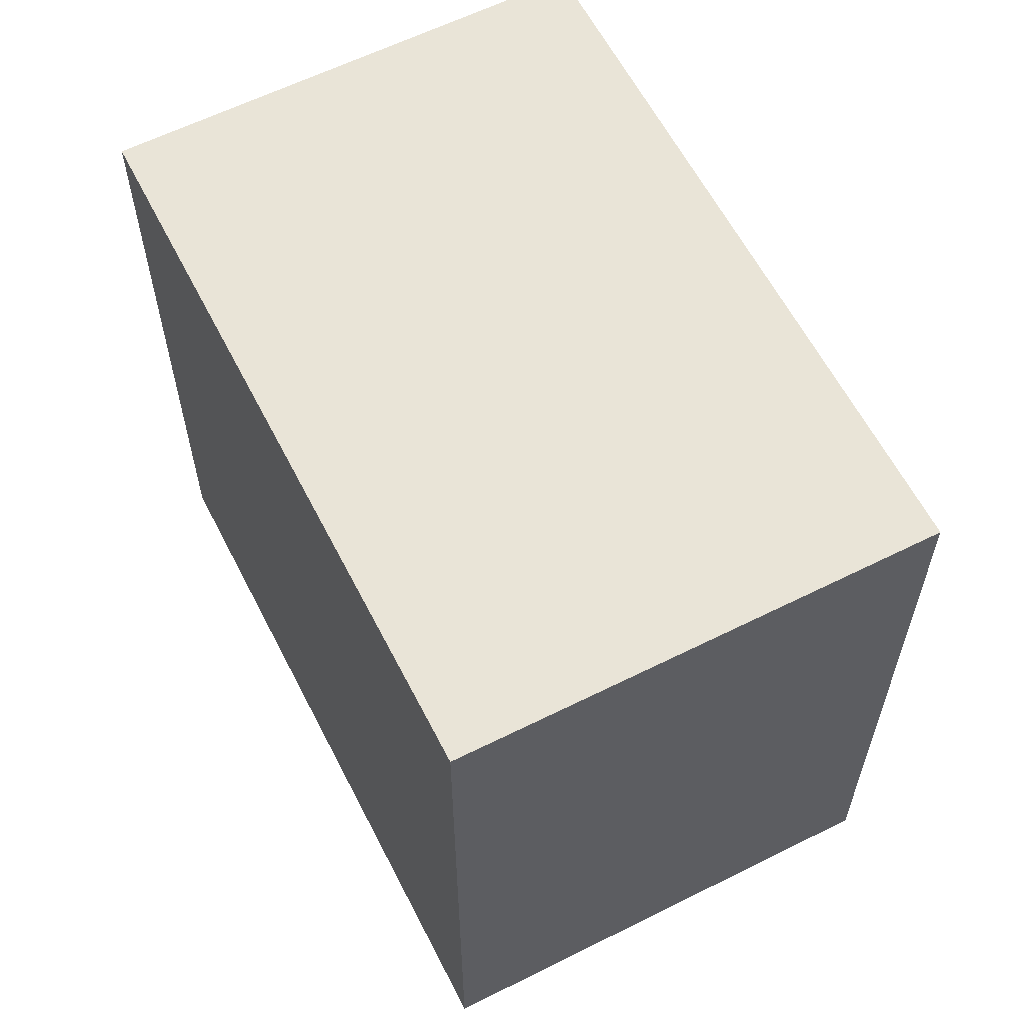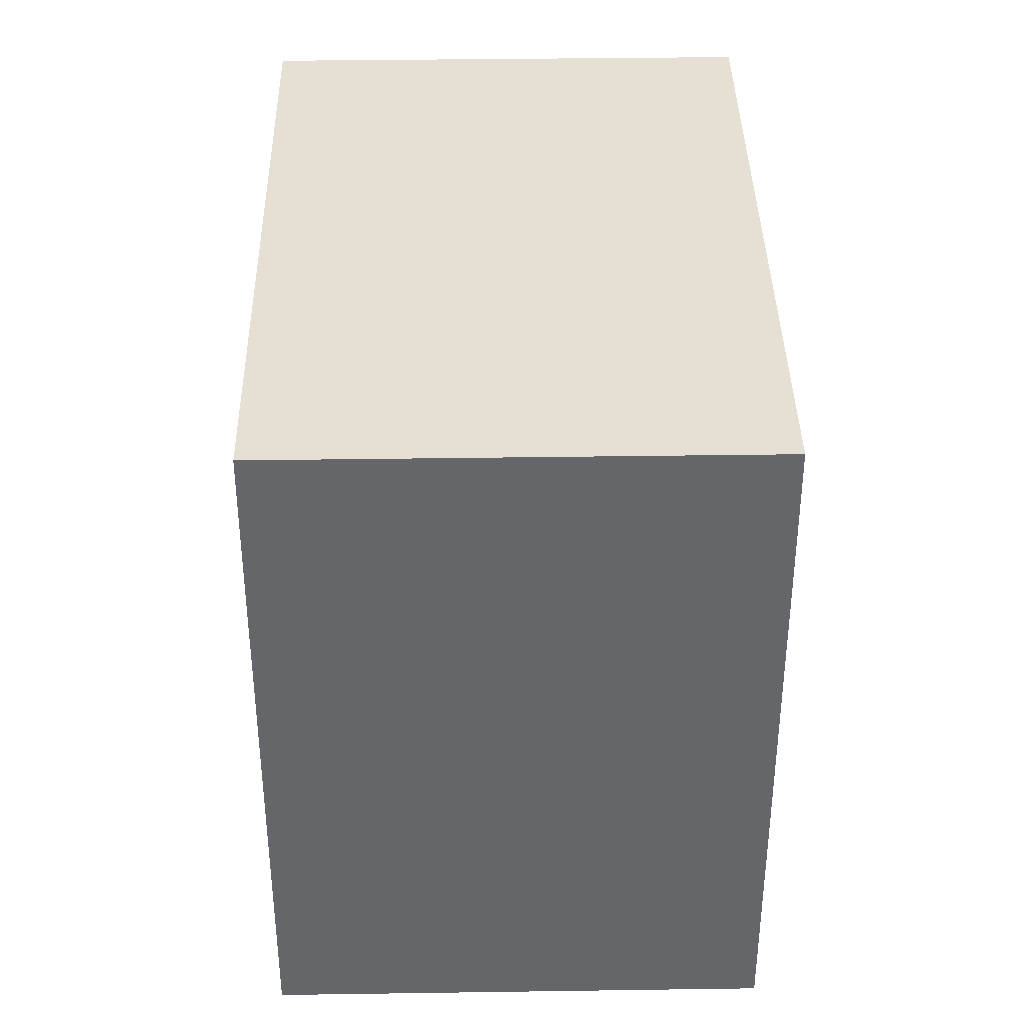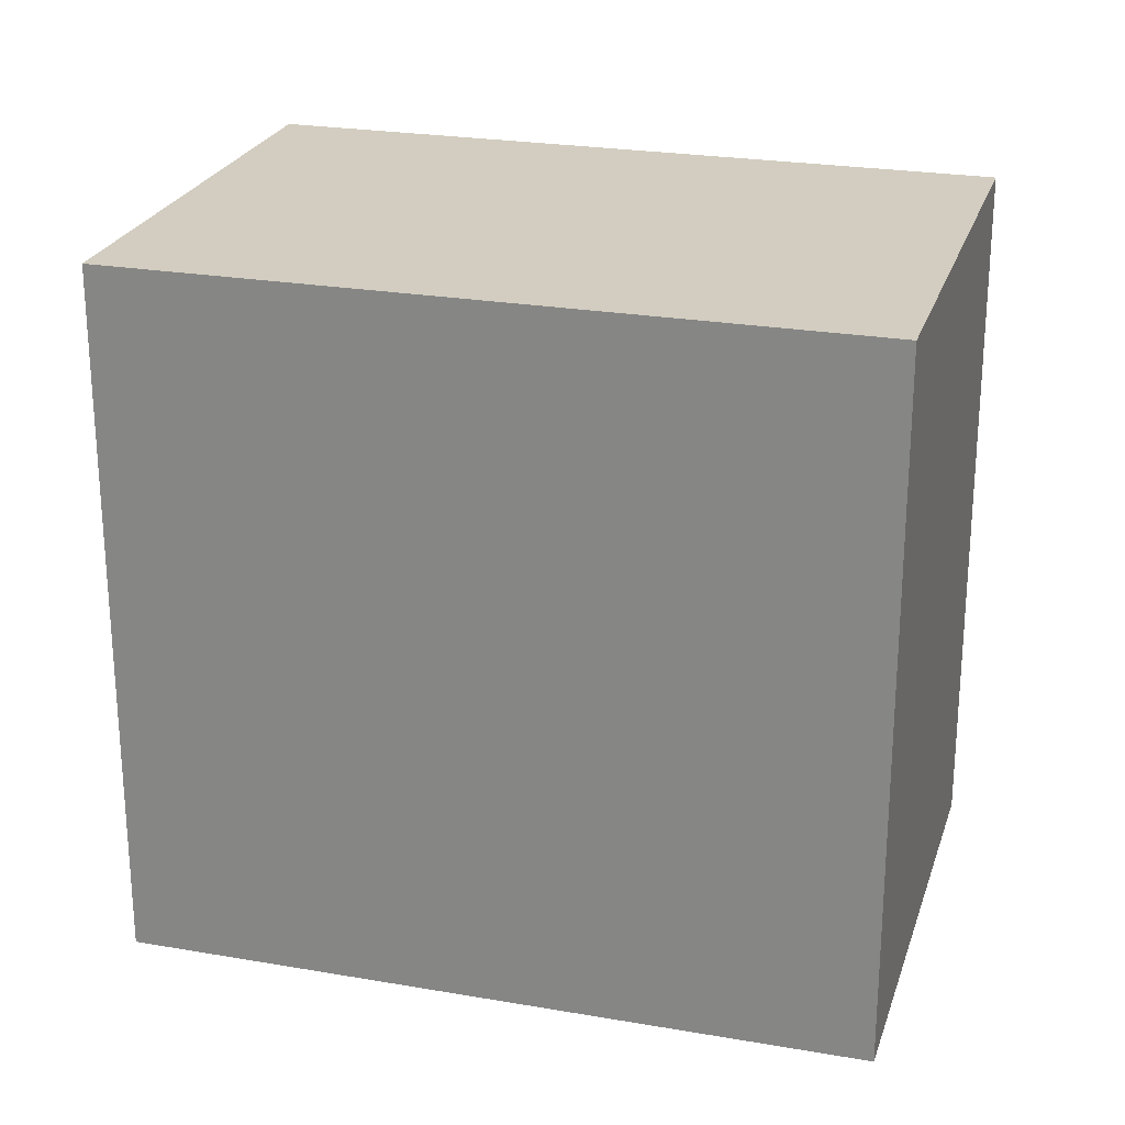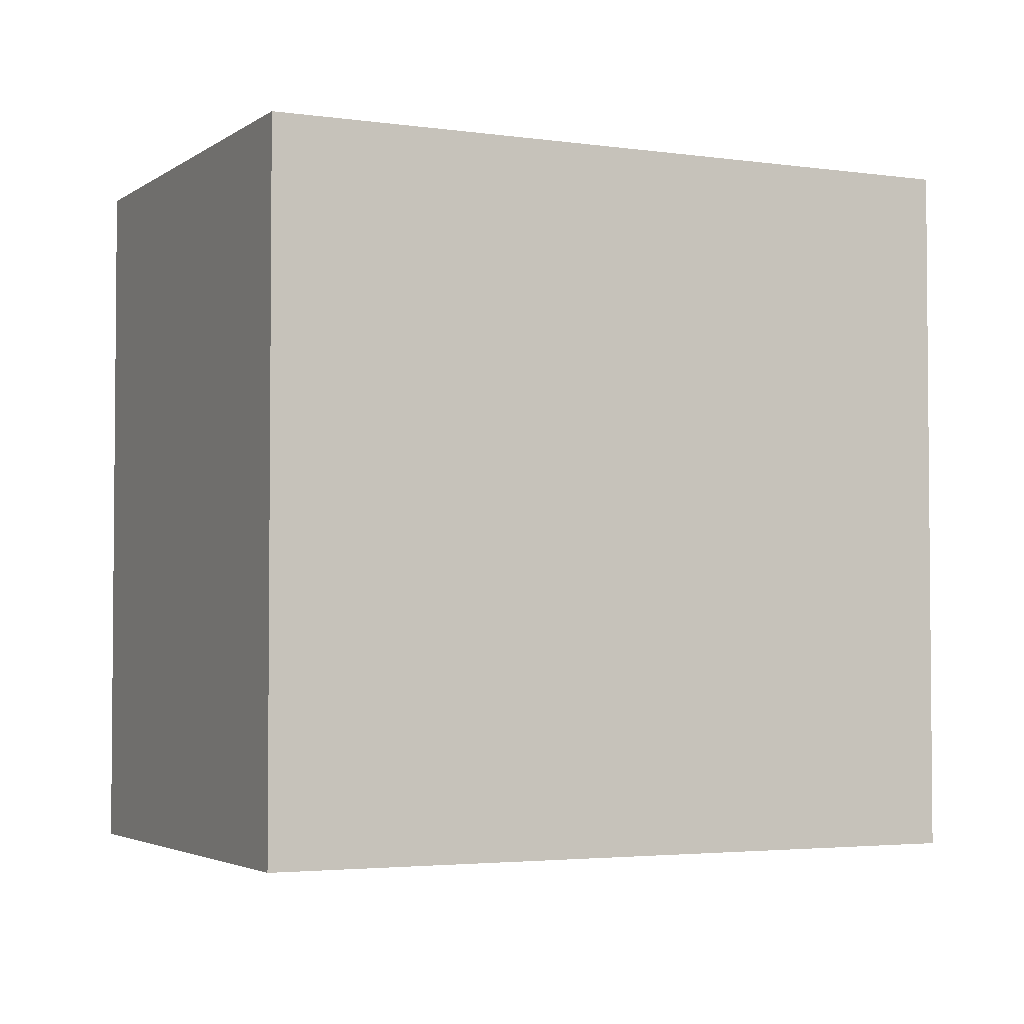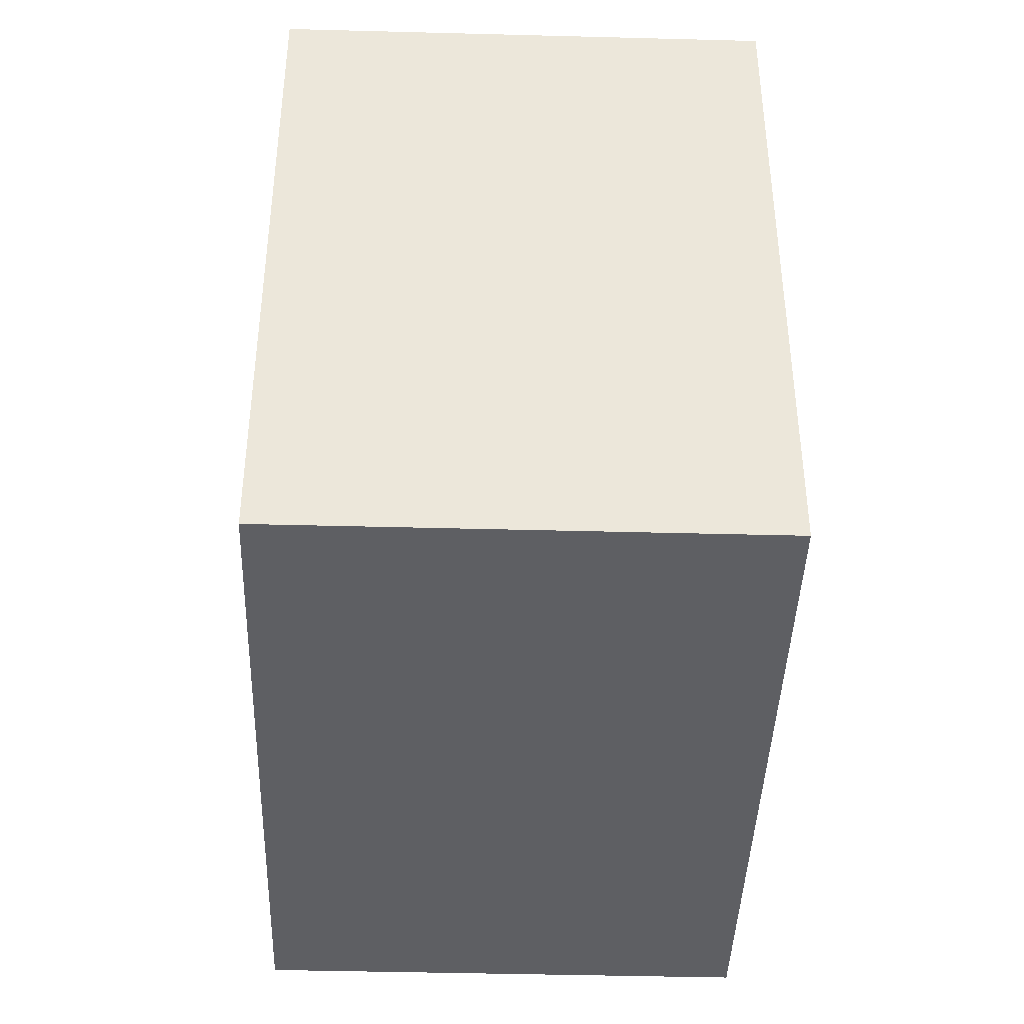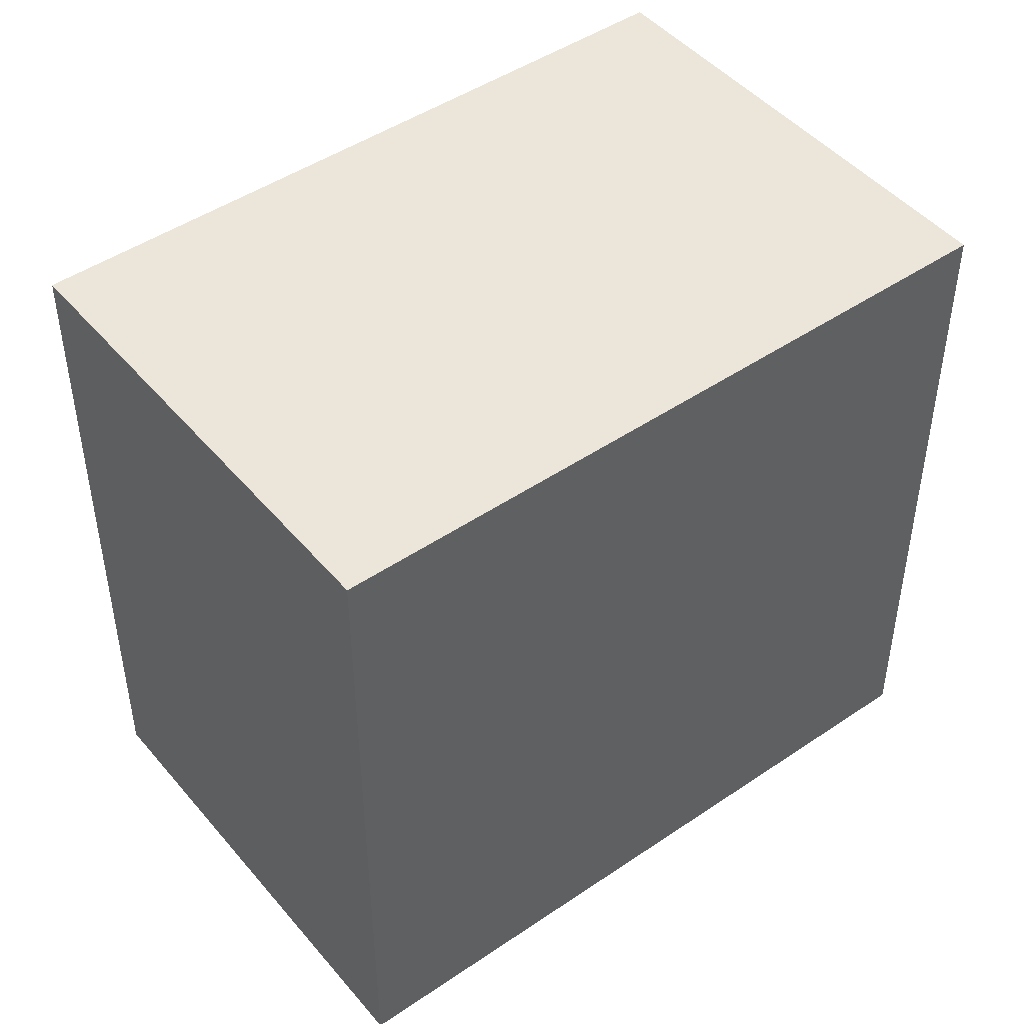
<metadata>
{"format":"obj","ext":"obj","renderer":"f3d","projection":"perspective","resolution":1024,"background":"white","views":[{"elev":60.9,"azim":83.0,"up":"+Y"},{"elev":38.2,"azim":-71.0,"up":"+Y"},{"elev":24.3,"azim":36.0,"up":"+Y"},{"elev":-3.2,"azim":-6.0,"up":"+Y"},{"elev":-41.8,"azim":108.2,"up":"+Y"},{"elev":46.7,"azim":162.3,"up":"+Y"}]}
</metadata>
<code>
v  2.696 2.19 0.665
v  0 2.19 1.341e-16
v  0.531 2.19 1.455
v  2.166 2.19 -0.79
v  0.531 -8.909e-17 1.455
v  2.696 -4.072e-17 0.665
v  2.166 4.837e-17 -0.79
v  0 0 0
g defaultobject
f 1 2 3
f 2 1 4
f 5 1 3
f 1 5 6
f 6 4 1
f 4 6 7
f 7 2 4
f 2 7 8
f 8 3 2
f 3 8 5
f 5 7 6
f 7 5 8

</code>
